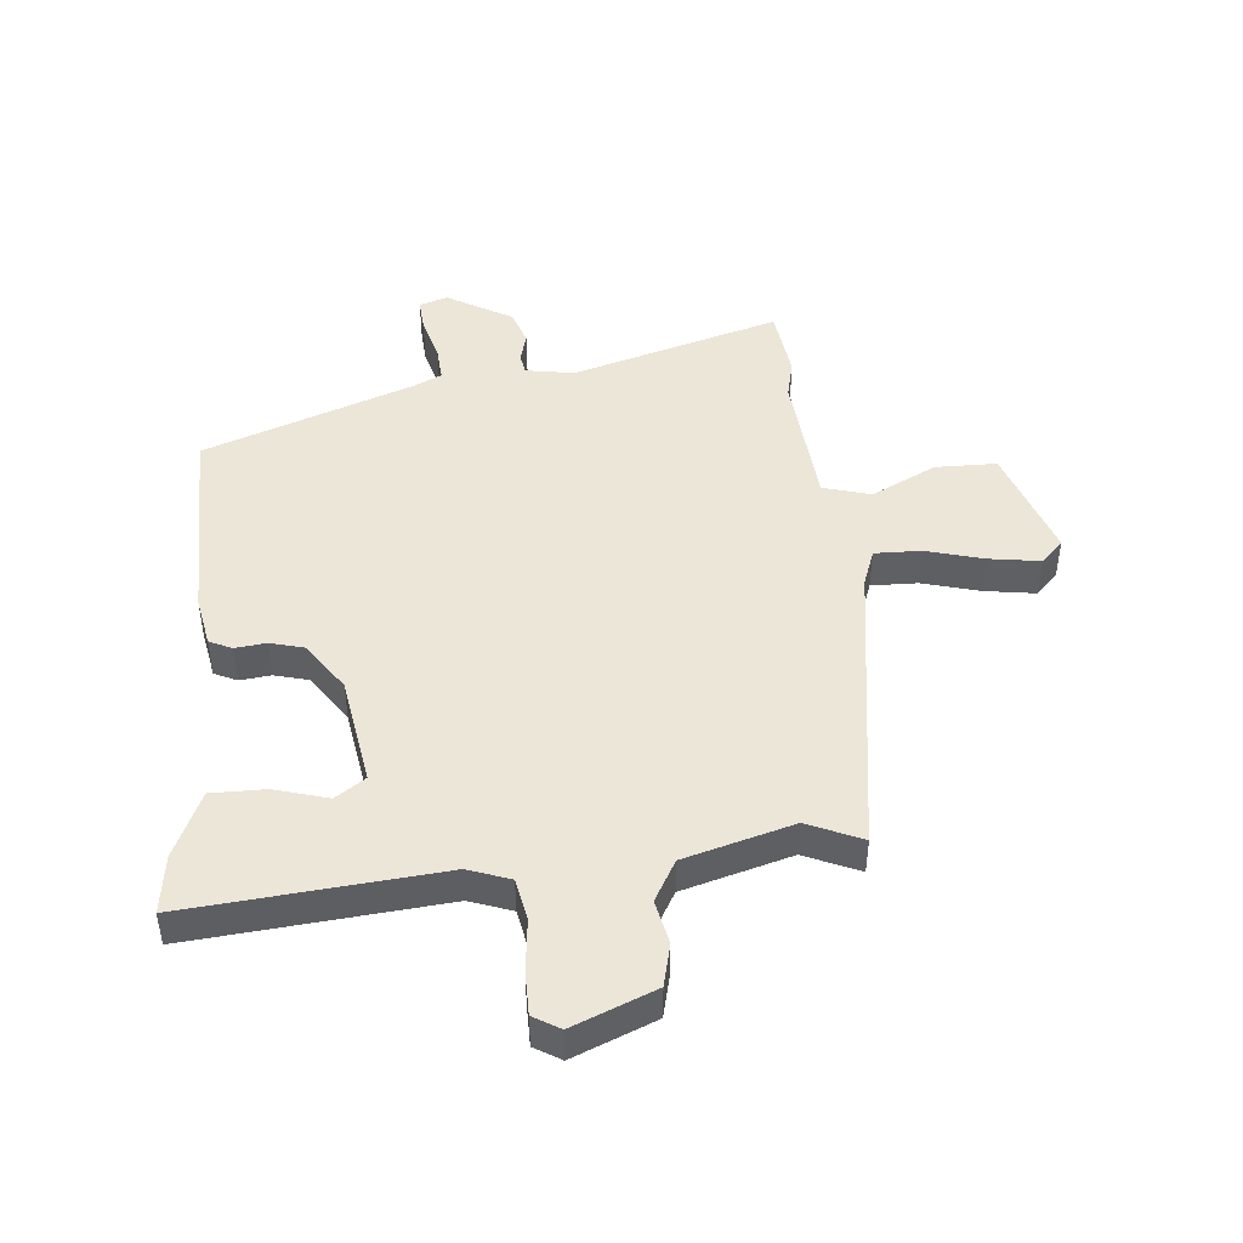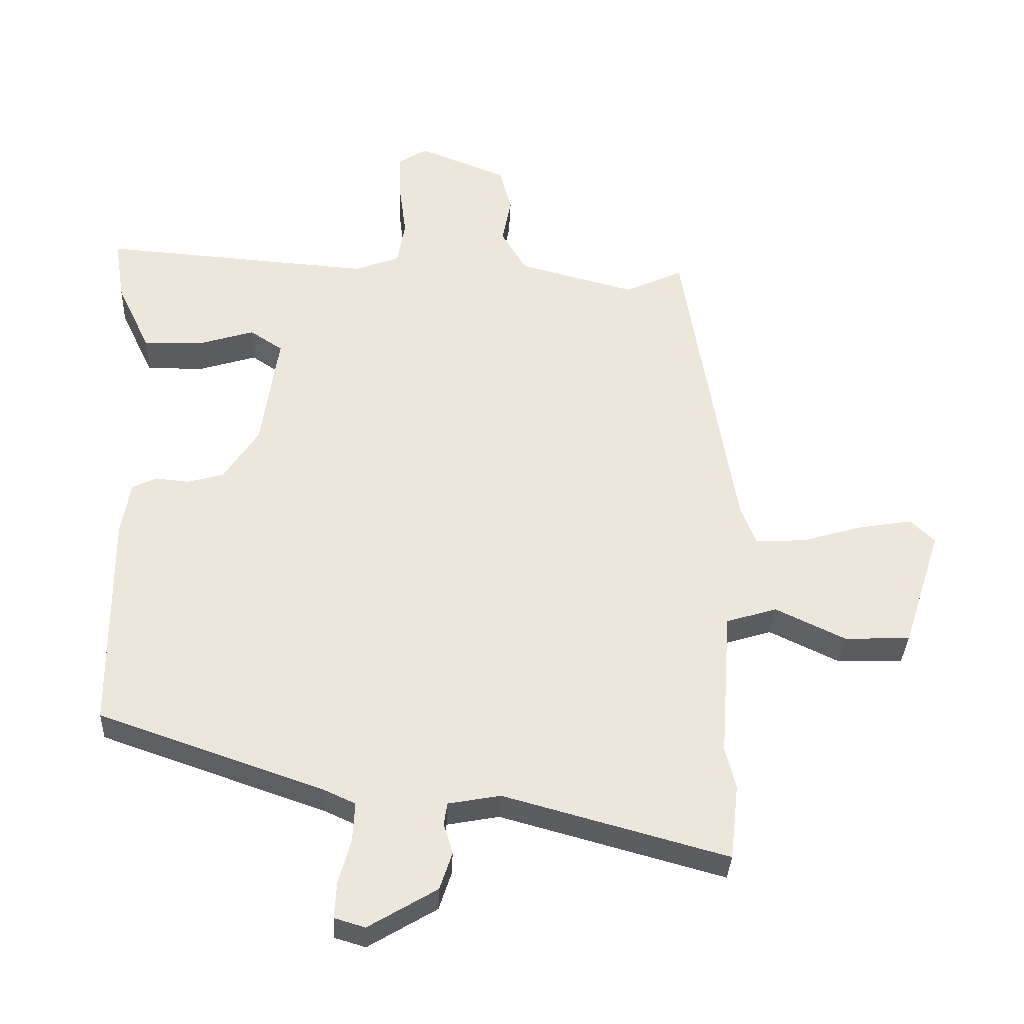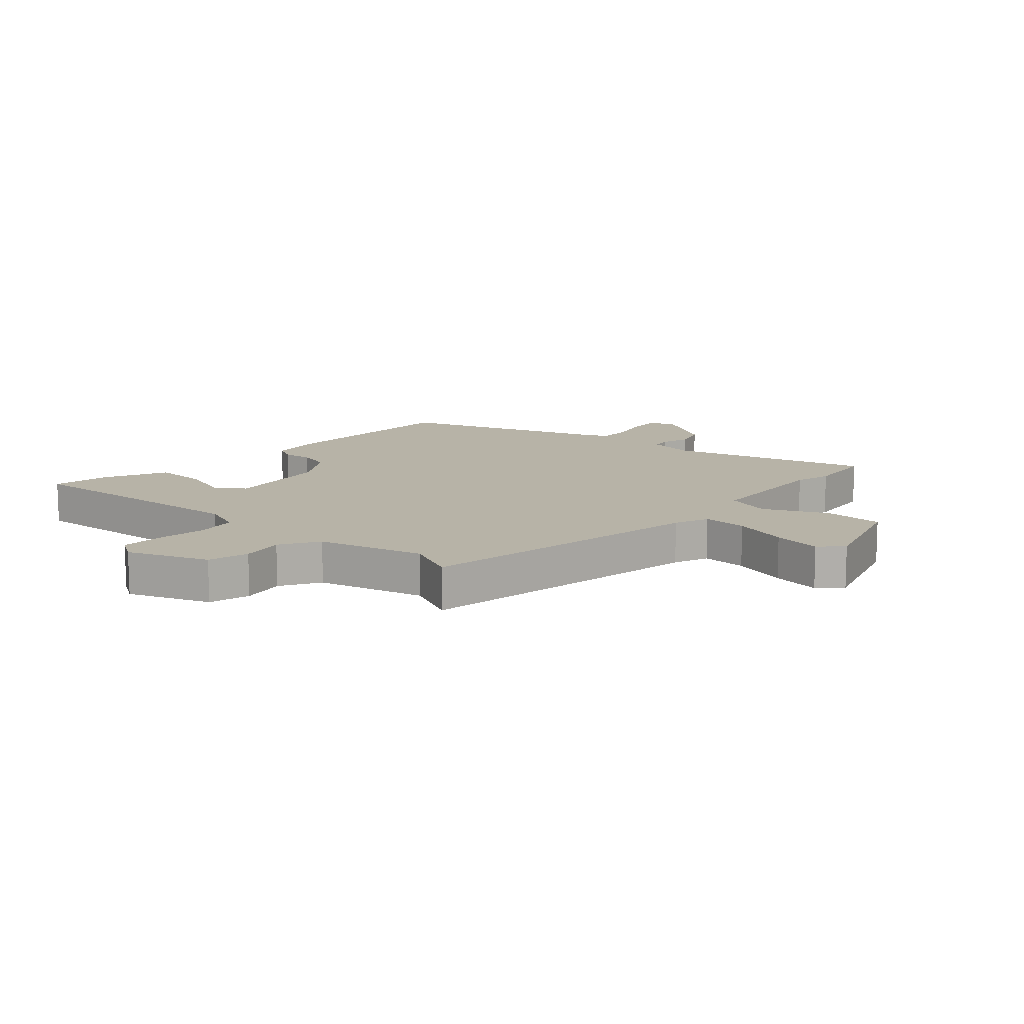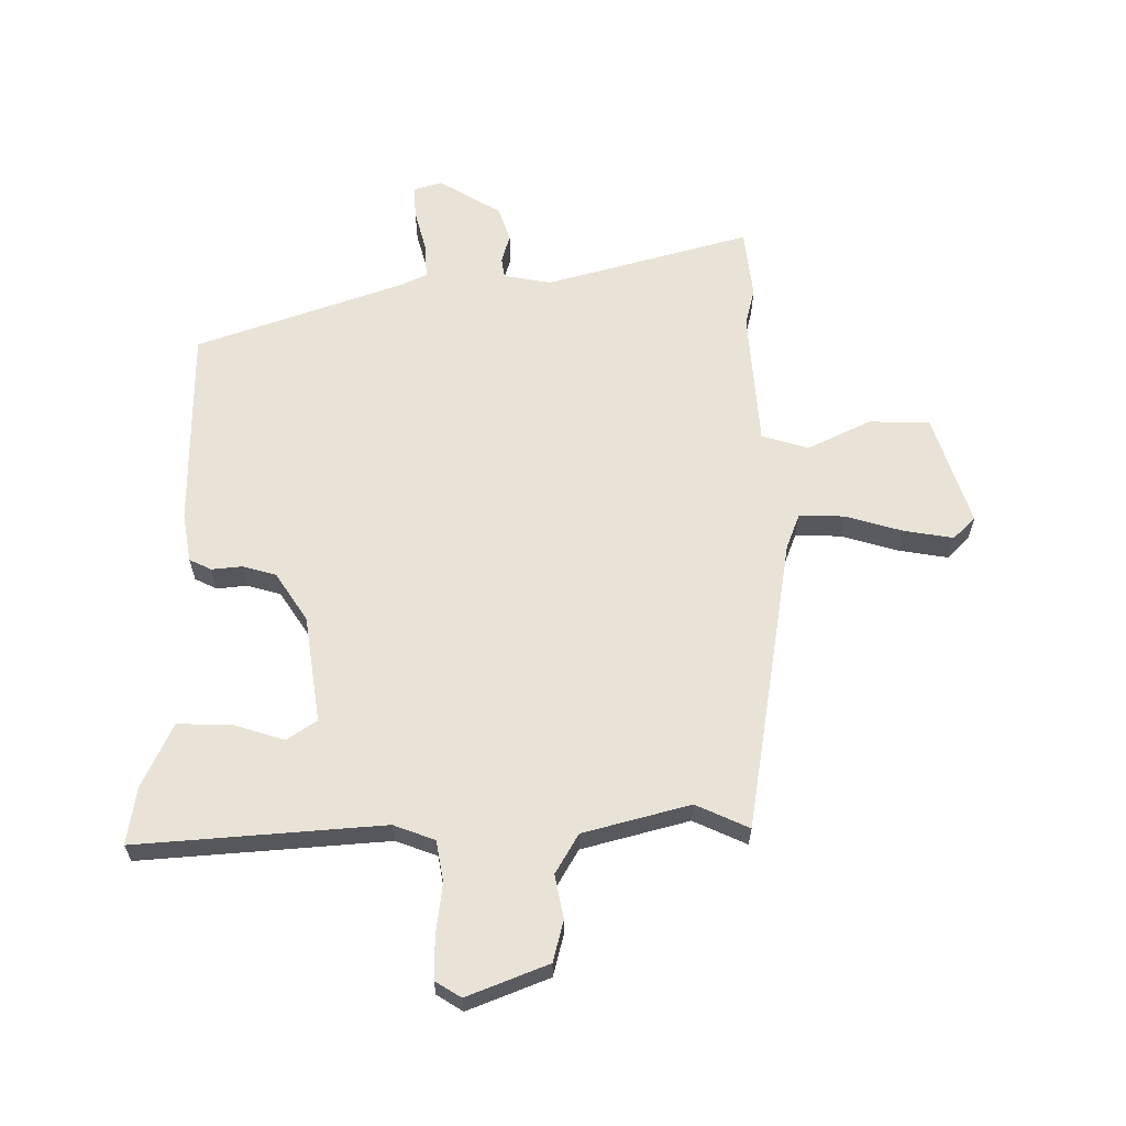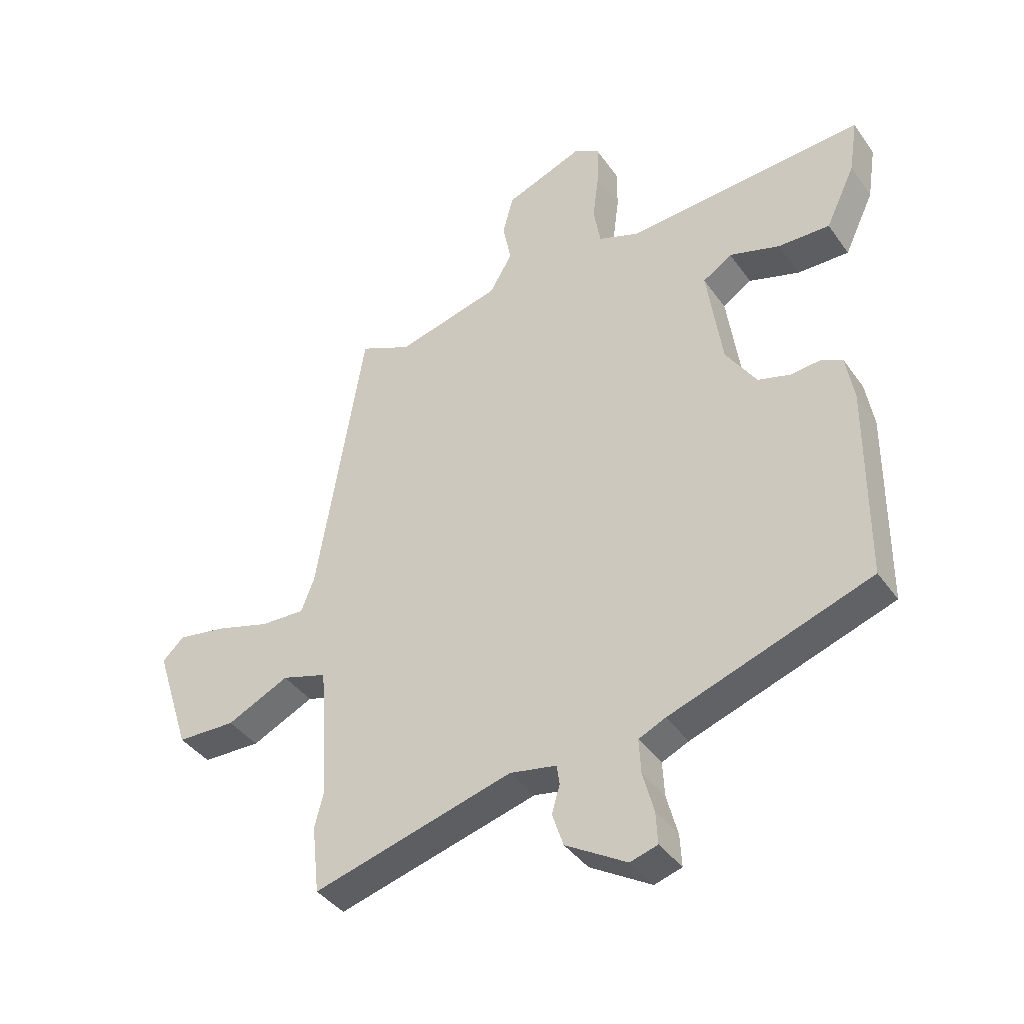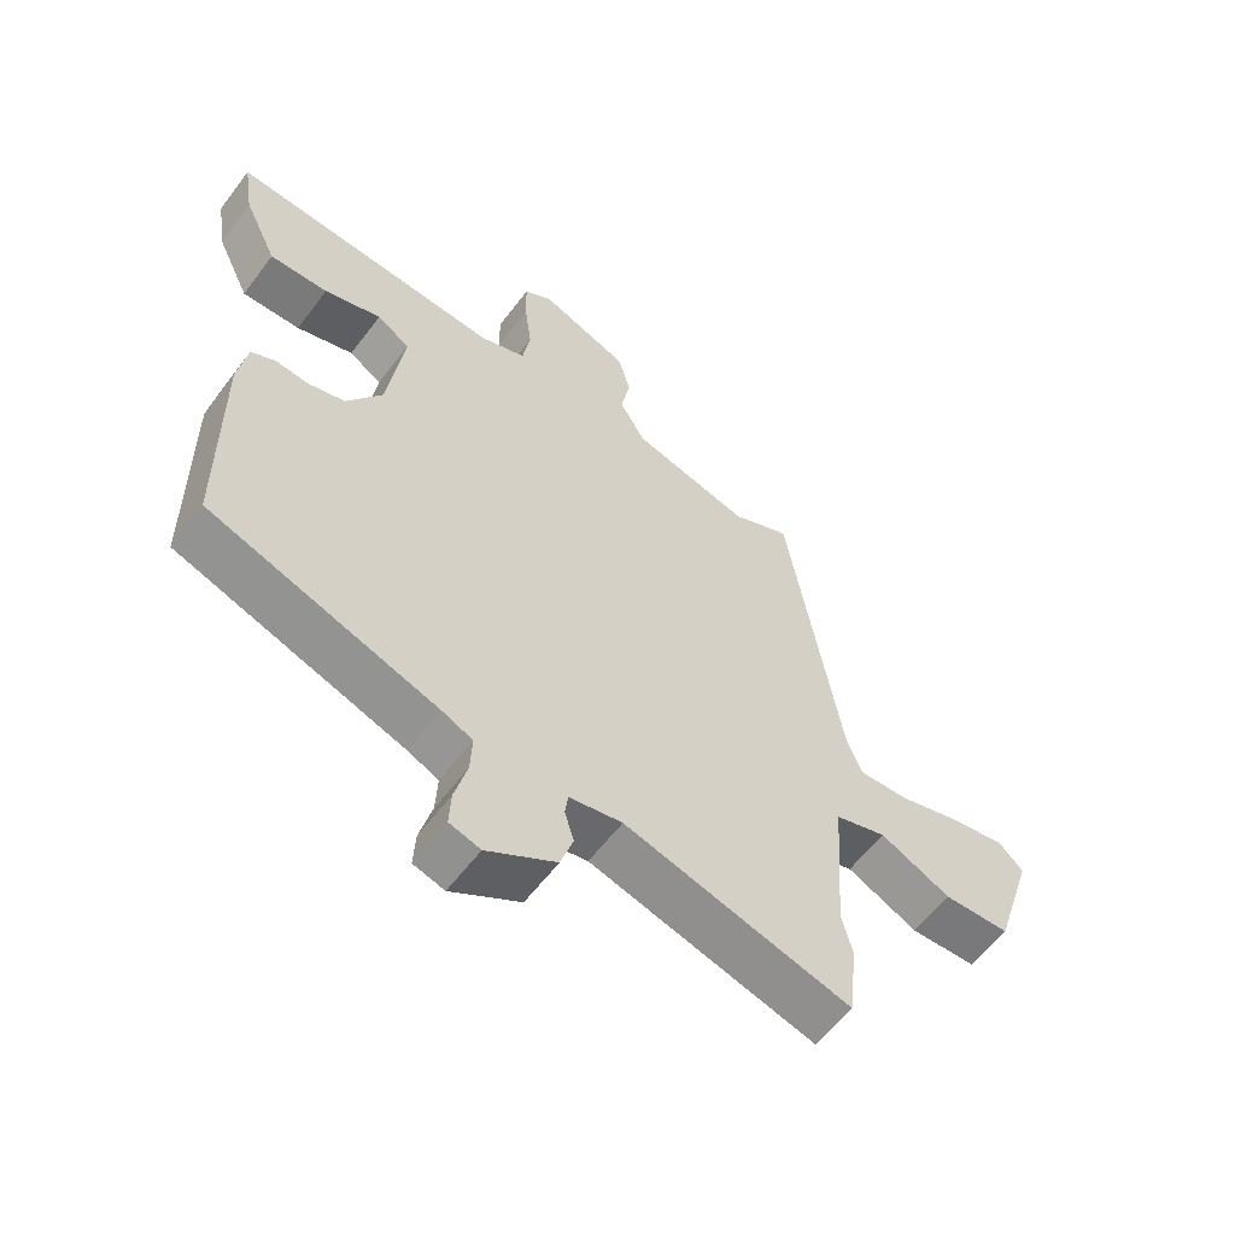
<metadata>
{"format":"obj","ext":"obj","renderer":"f3d","projection":"perspective","resolution":1024,"background":"white","views":[{"elev":46.1,"azim":-6.3,"up":"+Y"},{"elev":-33.9,"azim":-2.5,"up":"+Z"},{"elev":12.6,"azim":42.0,"up":"+Y"},{"elev":62.5,"azim":-0.5,"up":"+Y"},{"elev":-39.9,"azim":-148.3,"up":"+Z"},{"elev":-58.8,"azim":-36.7,"up":"+Z"}]}
</metadata>
<code>
v -0.463 0.07 -0.381
v -0.465 0.07 -0.043
v -0.451 0.07 0.039
v -0.414 0.07 0.057
v -0.363 0.07 0.052
v -0.307 0.07 0.068
v -0.254 0.07 0.149
v -0.228 0.07 0.329
v -0.278 0.07 0.362
v -0.365 0.07 0.335
v -0.454 0.07 0.333
v -0.505 0.07 0.441
v -0.52 0.07 0.537
v -0.106 0.07 0.507
v -0.037 0.07 0.533
v -0.025 0.07 0.602
v -0.036 0.07 0.687
v -0.037 0.07 0.758
v 0.006 0.07 0.785
v 0.142 0.07 0.732
v 0.16 0.07 0.663
v 0.146 0.07 0.59
v 0.185 0.07 0.524
v 0.364 0.07 0.477
v 0.453 0.07 0.518
v 0.534 0.07 0.023
v 0.557 0.07 -0.036
v 0.633 0.07 -0.033
v 0.728 0.07 -0.005
v 0.811 0.07 0.009
v 0.848 0.07 -0.027
v 0.788 0.07 -0.213
v 0.687 0.07 -0.216
v 0.58 0.07 -0.165
v 0.502 0.07 -0.189
v 0.486 0.07 -0.418
v 0.502 0.07 -0.481
v 0.489 0.07 -0.598
v 0.146 0.07 -0.504
v 0.066 0.07 -0.519
v 0.061 0.07 -0.553
v 0.075 0.07 -0.6
v 0.056 0.07 -0.658
v -0.049 0.07 -0.721
v -0.096 0.07 -0.707
v -0.093 0.07 -0.652
v -0.074 0.07 -0.581
v -0.071 0.07 -0.522
v -0.117 0.07 -0.501
v -0.463 0 -0.381
v -0.465 0 -0.043
v -0.451 0 0.039
v -0.414 0 0.057
v -0.363 0 0.052
v -0.307 0 0.068
v -0.254 0 0.149
v -0.228 0 0.329
v -0.278 0 0.362
v -0.365 0 0.335
v -0.454 0 0.333
v -0.505 0 0.441
v -0.52 0 0.537
v -0.106 0 0.507
v -0.037 0 0.533
v -0.025 0 0.602
v -0.036 0 0.687
v -0.037 0 0.758
v 0.006 0 0.785
v 0.142 0 0.732
v 0.16 0 0.663
v 0.146 0 0.59
v 0.185 0 0.524
v 0.364 0 0.477
v 0.453 0 0.518
v 0.534 0 0.023
v 0.557 0 -0.036
v 0.633 0 -0.033
v 0.728 0 -0.005
v 0.811 0 0.009
v 0.848 0 -0.027
v 0.788 0 -0.213
v 0.687 0 -0.216
v 0.58 0 -0.165
v 0.502 0 -0.189
v 0.486 0 -0.418
v 0.502 0 -0.481
v 0.489 0 -0.598
v 0.146 0 -0.504
v 0.066 0 -0.519
v 0.061 0 -0.553
v 0.075 0 -0.6
v 0.056 0 -0.658
v -0.049 0 -0.721
v -0.096 0 -0.707
v -0.093 0 -0.652
v -0.074 0 -0.581
v -0.071 0 -0.522
v -0.117 0 -0.501
f 45 46 47
f 44 45 47
f 43 44 47
f 42 43 47
f 41 42 47
f 40 41 47 48
f 39 40 48 49
f 36 37 38 39
f 3 4 5
f 2 3 5
f 1 2 5
f 49 1 5
f 39 49 5
f 36 39 5
f 35 36 5
f 32 33 34
f 31 32 34
f 30 31 34
f 29 30 34
f 28 29 34
f 27 28 34 35
f 24 25 26
f 23 24 26
f 23 26 27 35
f 20 21 22
f 19 20 22
f 18 19 22
f 17 18 22
f 16 17 22
f 22 23 35
f 16 22 35
f 15 16 35
f 12 13 14
f 11 12 14
f 10 11 14
f 9 10 14
f 8 9 14 15
f 7 8 15 35
f 35 5 6
f 6 7 35
f 96 95 94
f 96 94 93
f 96 93 92
f 96 92 91
f 96 91 90
f 97 96 90 89
f 98 97 89 88
f 88 87 86 85
f 54 53 52
f 54 52 51
f 54 51 50
f 54 50 98
f 54 98 88
f 54 88 85
f 54 85 84
f 83 82 81
f 83 81 80
f 83 80 79
f 83 79 78
f 83 78 77
f 84 83 77 76
f 75 74 73
f 75 73 72
f 84 76 75 72
f 71 70 69
f 71 69 68
f 71 68 67
f 71 67 66
f 71 66 65
f 84 72 71
f 84 71 65
f 84 65 64
f 63 62 61
f 63 61 60
f 63 60 59
f 63 59 58
f 64 63 58 57
f 84 64 57 56
f 55 54 84
f 84 56 55
f 1 50 51 2
f 2 51 52 3
f 3 52 53 4
f 4 53 54 5
f 5 54 55 6
f 6 55 56 7
f 7 56 57 8
f 8 57 58 9
f 9 58 59 10
f 10 59 60 11
f 11 60 61 12
f 12 61 62 13
f 13 62 63 14
f 14 63 64 15
f 15 64 65 16
f 16 65 66 17
f 17 66 67 18
f 18 67 68 19
f 19 68 69 20
f 20 69 70 21
f 21 70 71 22
f 22 71 72 23
f 23 72 73 24
f 24 73 74 25
f 25 74 75 26
f 26 75 76 27
f 27 76 77 28
f 28 77 78 29
f 29 78 79 30
f 30 79 80 31
f 31 80 81 32
f 32 81 82 33
f 33 82 83 34
f 34 83 84 35
f 35 84 85 36
f 36 85 86 37
f 37 86 87 38
f 38 87 88 39
f 39 88 89 40
f 40 89 90 41
f 41 90 91 42
f 42 91 92 43
f 43 92 93 44
f 44 93 94 45
f 45 94 95 46
f 46 95 96 47
f 47 96 97 48
f 48 97 98 49
f 49 98 50 1

</code>
